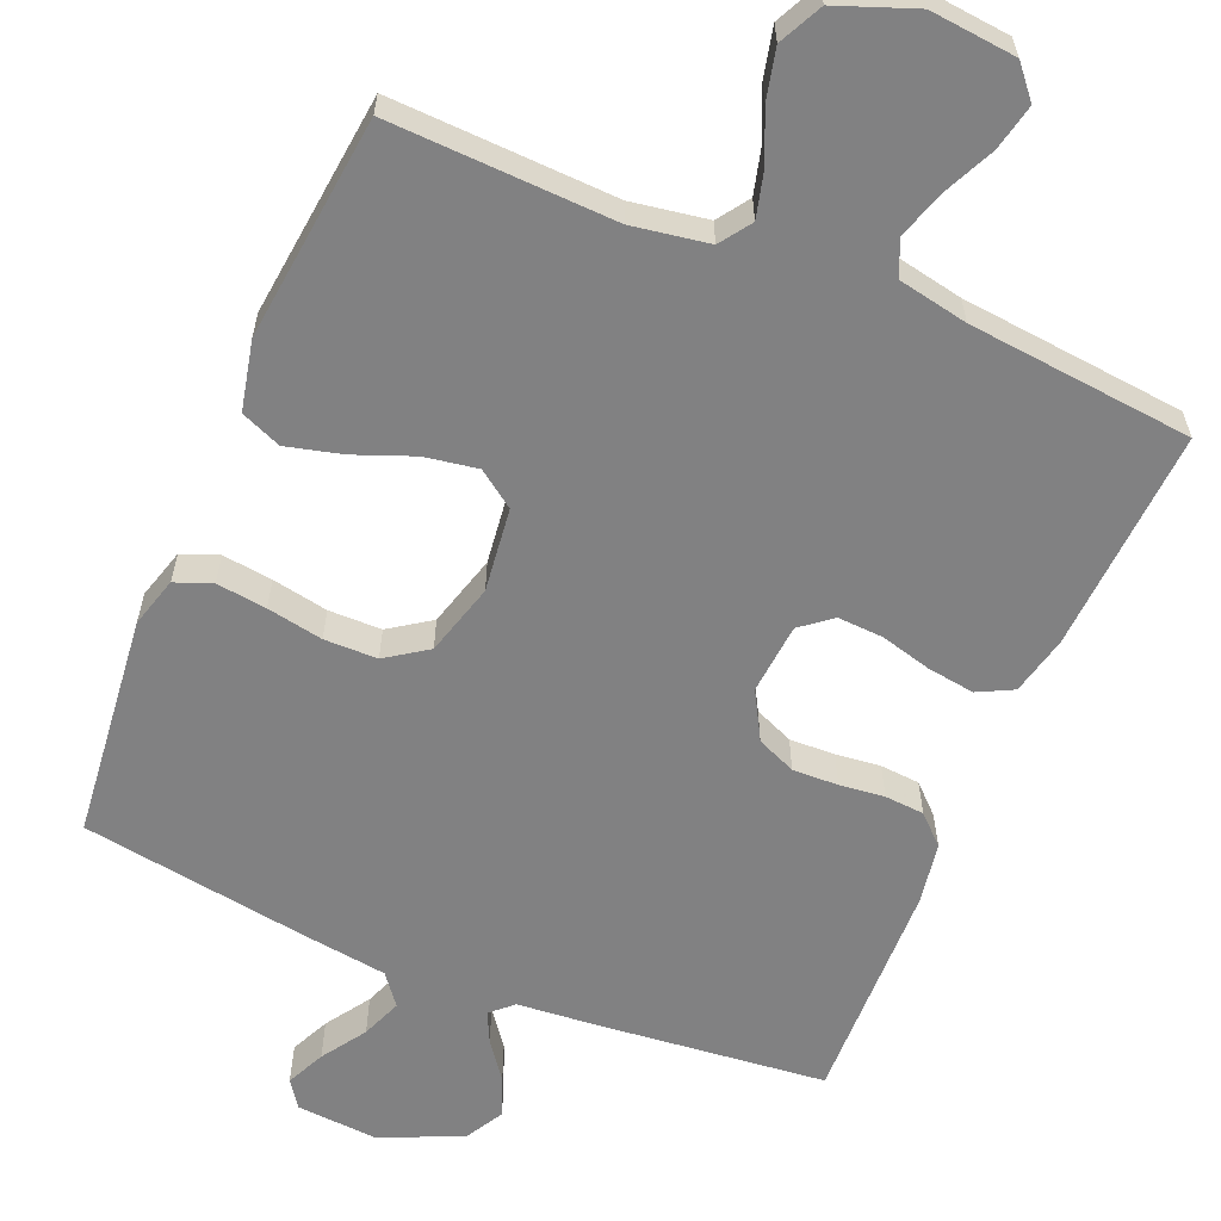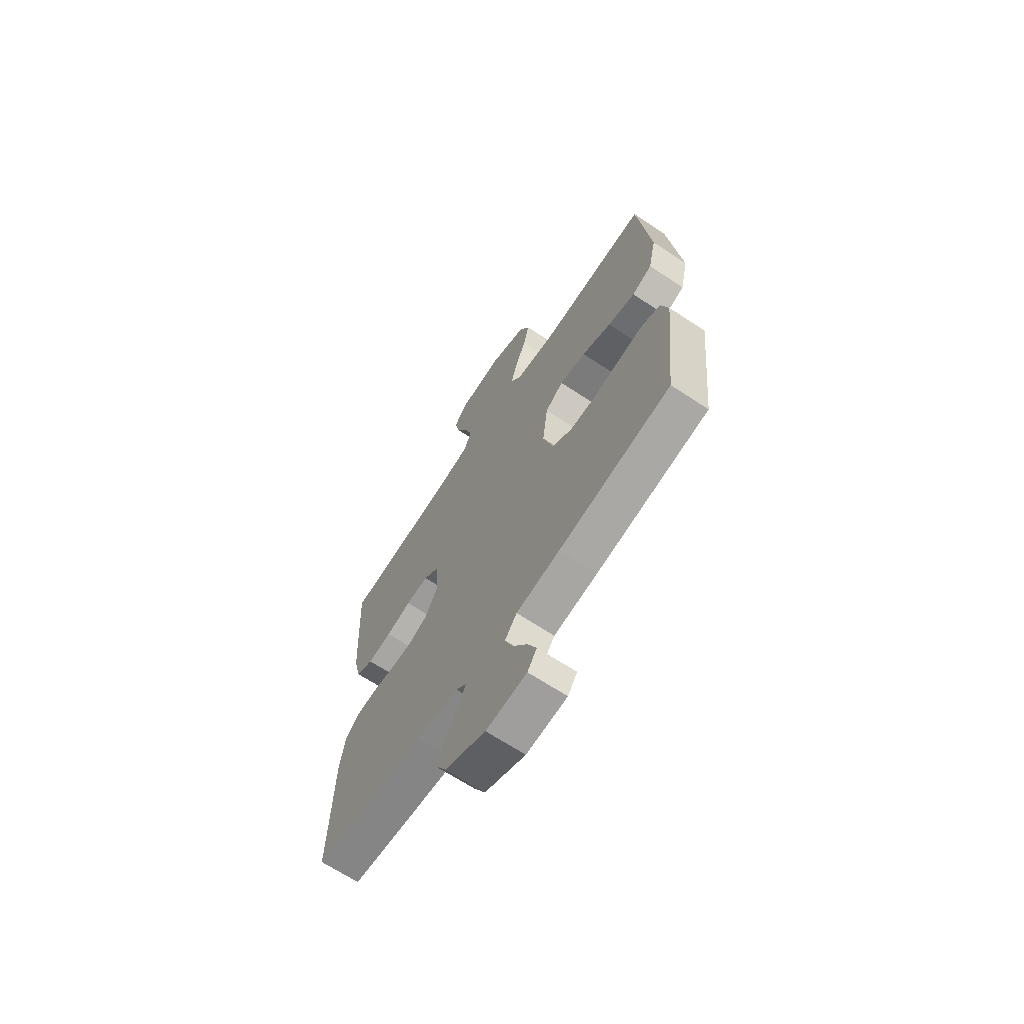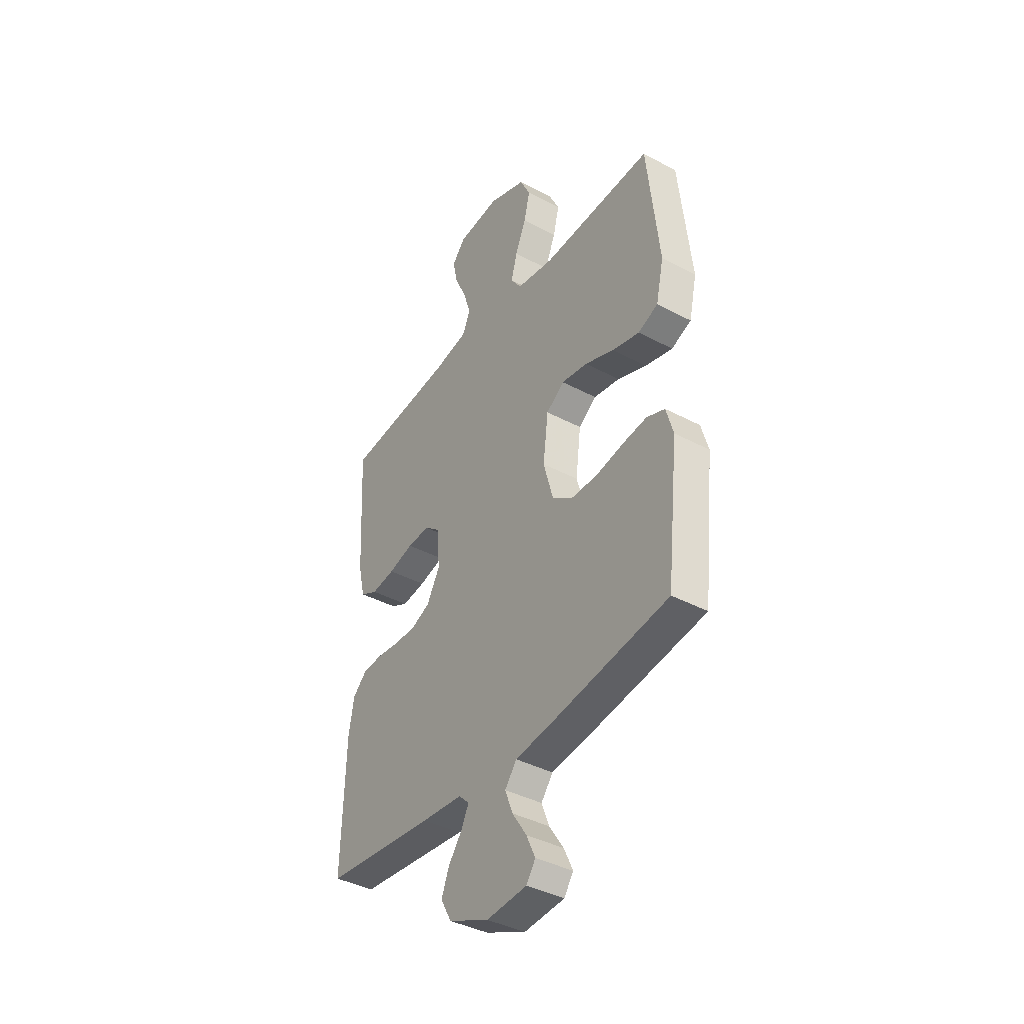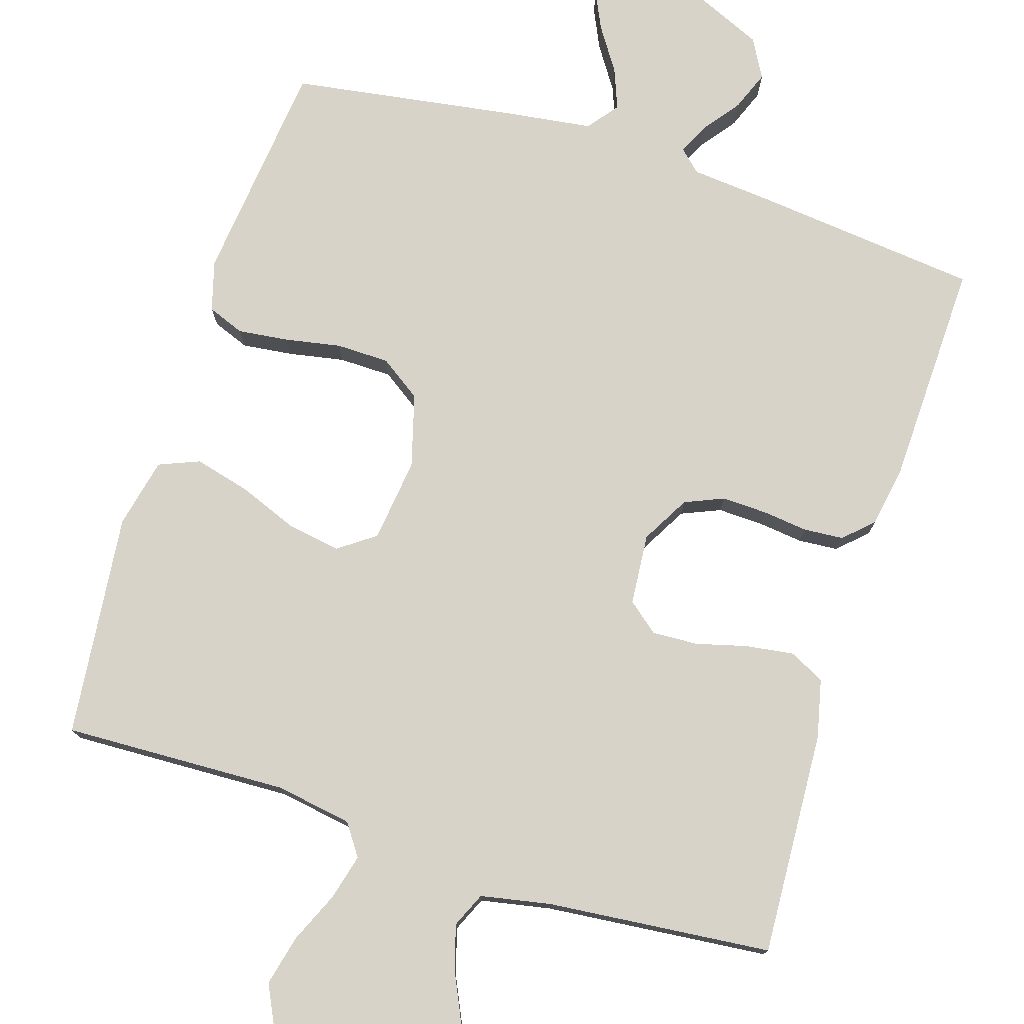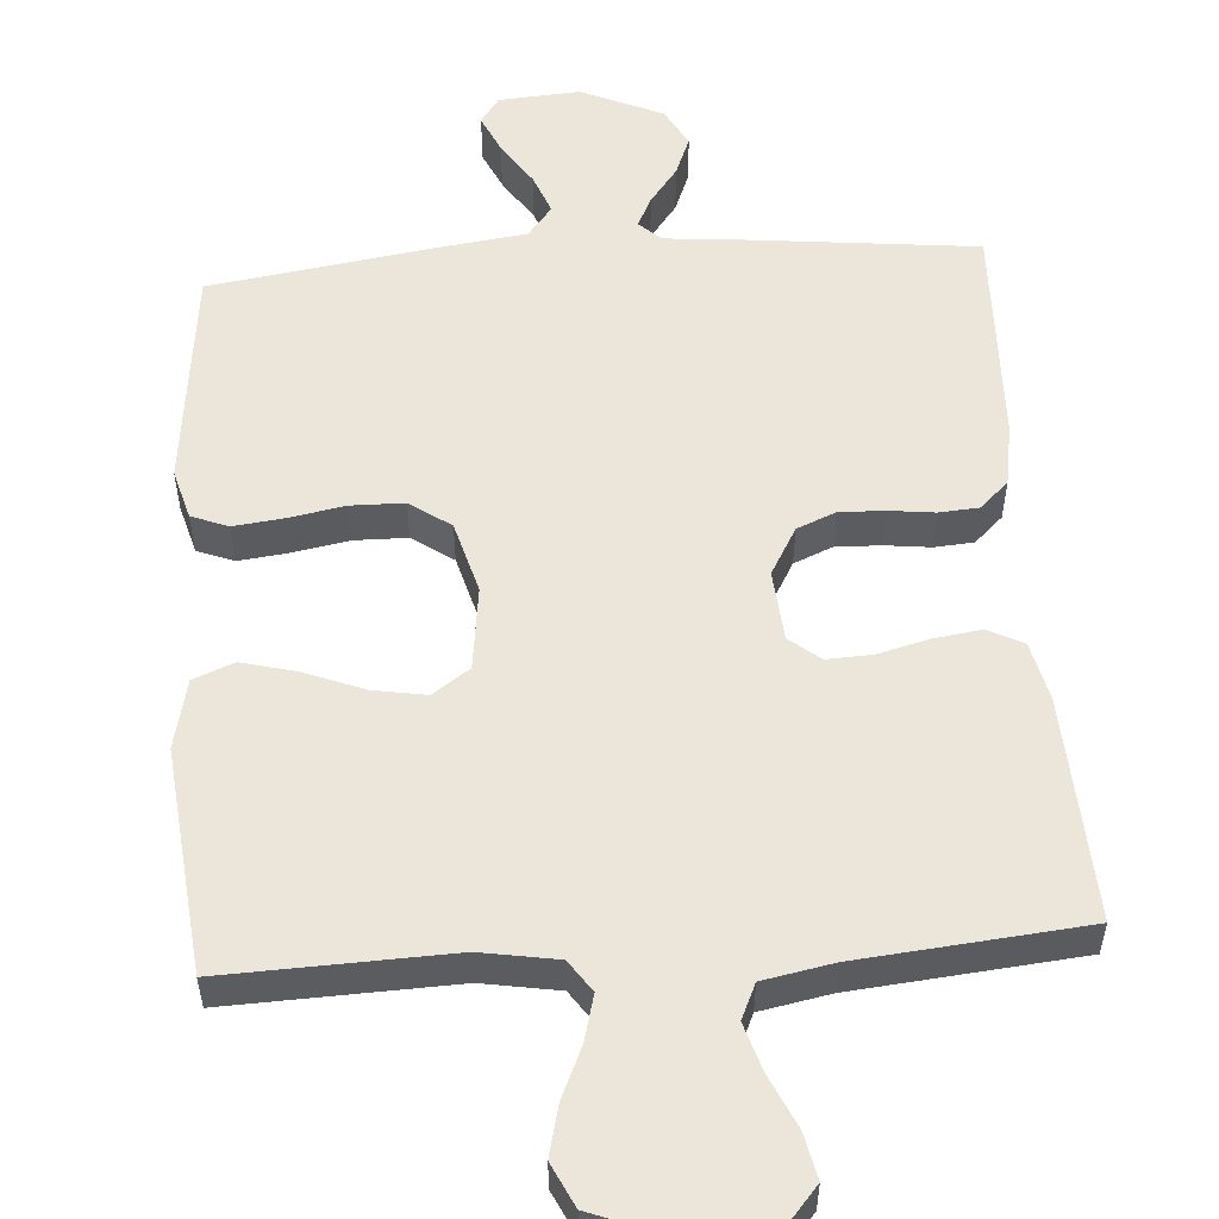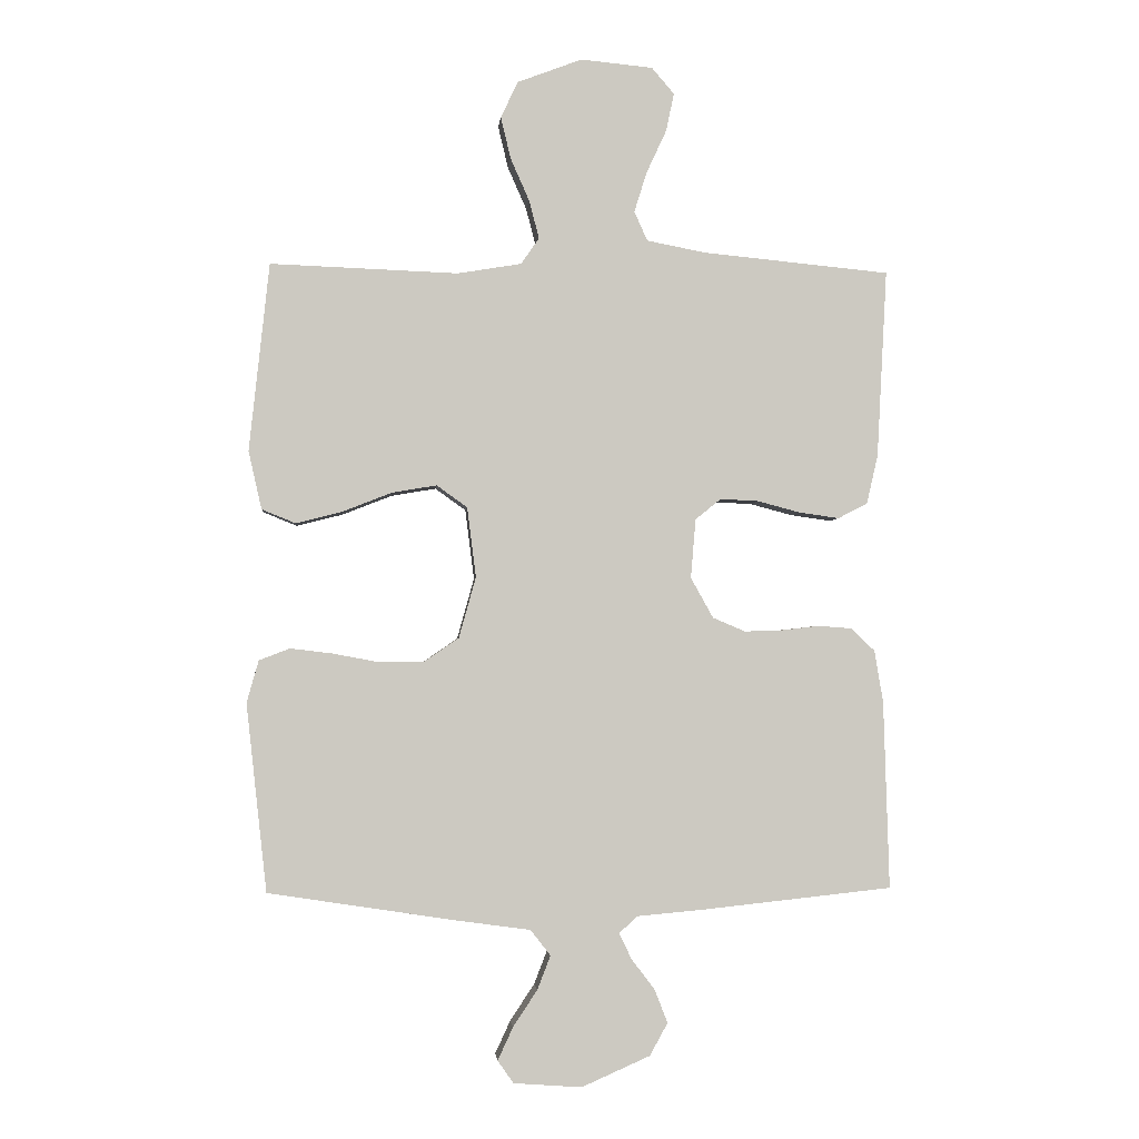
<metadata>
{"format":"obj","ext":"obj","renderer":"f3d","projection":"perspective","resolution":1024,"background":"white","views":[{"elev":-60.5,"azim":-22.9,"up":"+Y"},{"elev":-67.2,"azim":-123.5,"up":"+Z"},{"elev":-39.8,"azim":-123.4,"up":"+Z"},{"elev":76.6,"azim":17.5,"up":"+Y"},{"elev":54.4,"azim":-3.9,"up":"+Y"},{"elev":-2.4,"azim":-5.0,"up":"+Z"}]}
</metadata>
<code>
v 0.5 0.07 0.5
v 0.484 0.07 0.2
v 0.466 0.07 0.122
v 0.419 0.07 0.098
v 0.355 0.07 0.107
v 0.287 0.07 0.125
v 0.226 0.07 0.128
v 0.185 0.07 0.095
v 0.177 0.07 0
v 0.213 0.07 -0.064
v 0.265 0.07 -0.086
v 0.326 0.07 -0.084
v 0.386 0.07 -0.077
v 0.439 0.07 -0.081
v 0.477 0.07 -0.117
v 0.491 0.07 -0.2
v 0.5 0.07 -0.5
v 0.2 0.07 -0.532
v 0.089 0.07 -0.542
v 0.06 0.07 -0.569
v 0.08 0.07 -0.61
v 0.117 0.07 -0.659
v 0.138 0.07 -0.712
v 0.109 0.07 -0.764
v 0 0.07 -0.812
v -0.109 0.07 -0.804
v -0.134 0.07 -0.768
v -0.11 0.07 -0.716
v -0.071 0.07 -0.657
v -0.05 0.07 -0.603
v -0.082 0.07 -0.562
v -0.2 0.07 -0.546
v -0.5 0.07 -0.5
v -0.533 0.07 -0.2
v -0.514 0.07 -0.133
v -0.465 0.07 -0.114
v -0.398 0.07 -0.122
v -0.323 0.07 -0.136
v -0.252 0.07 -0.135
v -0.197 0.07 -0.097
v -0.17 0.07 0
v -0.184 0.07 0.112
v -0.233 0.07 0.147
v -0.304 0.07 0.135
v -0.383 0.07 0.104
v -0.457 0.07 0.085
v -0.511 0.07 0.107
v -0.532 0.07 0.2
v -0.5 0.07 0.5
v -0.2 0.07 0.489
v -0.098 0.07 0.506
v -0.069 0.07 0.548
v -0.085 0.07 0.609
v -0.115 0.07 0.677
v -0.131 0.07 0.744
v -0.103 0.07 0.802
v 0 0.07 0.841
v 0.115 0.07 0.83
v 0.151 0.07 0.788
v 0.138 0.07 0.727
v 0.106 0.07 0.658
v 0.086 0.07 0.594
v 0.107 0.07 0.547
v 0.2 0.07 0.529
v 0.5 0 0.5
v 0.484 0 0.2
v 0.466 0 0.122
v 0.419 0 0.098
v 0.355 0 0.107
v 0.287 0 0.125
v 0.226 0 0.128
v 0.185 0 0.095
v 0.177 0 0
v 0.213 0 -0.064
v 0.265 0 -0.086
v 0.326 0 -0.084
v 0.386 0 -0.077
v 0.439 0 -0.081
v 0.477 0 -0.117
v 0.491 0 -0.2
v 0.5 0 -0.5
v 0.2 0 -0.532
v 0.089 0 -0.542
v 0.06 0 -0.569
v 0.08 0 -0.61
v 0.117 0 -0.659
v 0.138 0 -0.712
v 0.109 0 -0.764
v 0 0 -0.812
v -0.109 0 -0.804
v -0.134 0 -0.768
v -0.11 0 -0.716
v -0.071 0 -0.657
v -0.05 0 -0.603
v -0.082 0 -0.562
v -0.2 0 -0.546
v -0.5 0 -0.5
v -0.533 0 -0.2
v -0.514 0 -0.133
v -0.465 0 -0.114
v -0.398 0 -0.122
v -0.323 0 -0.136
v -0.252 0 -0.135
v -0.197 0 -0.097
v -0.17 0 0
v -0.184 0 0.112
v -0.233 0 0.147
v -0.304 0 0.135
v -0.383 0 0.104
v -0.457 0 0.085
v -0.511 0 0.107
v -0.532 0 0.2
v -0.5 0 0.5
v -0.2 0 0.489
v -0.098 0 0.506
v -0.069 0 0.548
v -0.085 0 0.609
v -0.115 0 0.677
v -0.131 0 0.744
v -0.103 0 0.802
v 0 0 0.841
v 0.115 0 0.83
v 0.151 0 0.788
v 0.138 0 0.727
v 0.106 0 0.658
v 0.086 0 0.594
v 0.107 0 0.547
v 0.2 0 0.529
f 58 59 60 61
f 58 61 62
f 57 58 62
f 56 57 62
f 53 54 55 56
f 52 53 56 62
f 51 52 62 63
f 47 48 49 50
f 47 50 51
f 44 45 46 47
f 43 44 47 51
f 42 43 51 63
f 35 36 37 38
f 33 34 35 38
f 31 32 33 38
f 30 31 38 39
f 26 27 28 29
f 26 29 30
f 25 26 30
f 24 25 30
f 21 22 23 24
f 20 21 24 30
f 19 20 30 39
f 12 13 14 15
f 11 12 15 16
f 10 11 16 17
f 3 4 5 6
f 3 6 7
f 64 1 2 3
f 64 3 7
f 41 42 63 64
f 40 41 64 7
f 39 40 7 8
f 19 39 8 9
f 10 17 18 19
f 9 10 19
f 125 124 123 122
f 126 125 122
f 126 122 121
f 126 121 120
f 120 119 118 117
f 126 120 117 116
f 127 126 116 115
f 114 113 112 111
f 115 114 111
f 111 110 109 108
f 115 111 108 107
f 127 115 107 106
f 102 101 100 99
f 102 99 98 97
f 102 97 96 95
f 103 102 95 94
f 93 92 91 90
f 94 93 90
f 94 90 89
f 94 89 88
f 88 87 86 85
f 94 88 85 84
f 103 94 84 83
f 79 78 77 76
f 80 79 76 75
f 81 80 75 74
f 70 69 68 67
f 71 70 67
f 67 66 65 128
f 71 67 128
f 128 127 106 105
f 71 128 105 104
f 72 71 104 103
f 73 72 103 83
f 83 82 81 74
f 83 74 73
f 1 65 66 2
f 2 66 67 3
f 3 67 68 4
f 4 68 69 5
f 5 69 70 6
f 6 70 71 7
f 7 71 72 8
f 8 72 73 9
f 9 73 74 10
f 10 74 75 11
f 11 75 76 12
f 12 76 77 13
f 13 77 78 14
f 14 78 79 15
f 15 79 80 16
f 16 80 81 17
f 17 81 82 18
f 18 82 83 19
f 19 83 84 20
f 20 84 85 21
f 21 85 86 22
f 22 86 87 23
f 23 87 88 24
f 24 88 89 25
f 25 89 90 26
f 26 90 91 27
f 27 91 92 28
f 28 92 93 29
f 29 93 94 30
f 30 94 95 31
f 31 95 96 32
f 32 96 97 33
f 33 97 98 34
f 34 98 99 35
f 35 99 100 36
f 36 100 101 37
f 37 101 102 38
f 38 102 103 39
f 39 103 104 40
f 40 104 105 41
f 41 105 106 42
f 42 106 107 43
f 43 107 108 44
f 44 108 109 45
f 45 109 110 46
f 46 110 111 47
f 47 111 112 48
f 48 112 113 49
f 49 113 114 50
f 50 114 115 51
f 51 115 116 52
f 52 116 117 53
f 53 117 118 54
f 54 118 119 55
f 55 119 120 56
f 56 120 121 57
f 57 121 122 58
f 58 122 123 59
f 59 123 124 60
f 60 124 125 61
f 61 125 126 62
f 62 126 127 63
f 63 127 128 64
f 64 128 65 1

</code>
